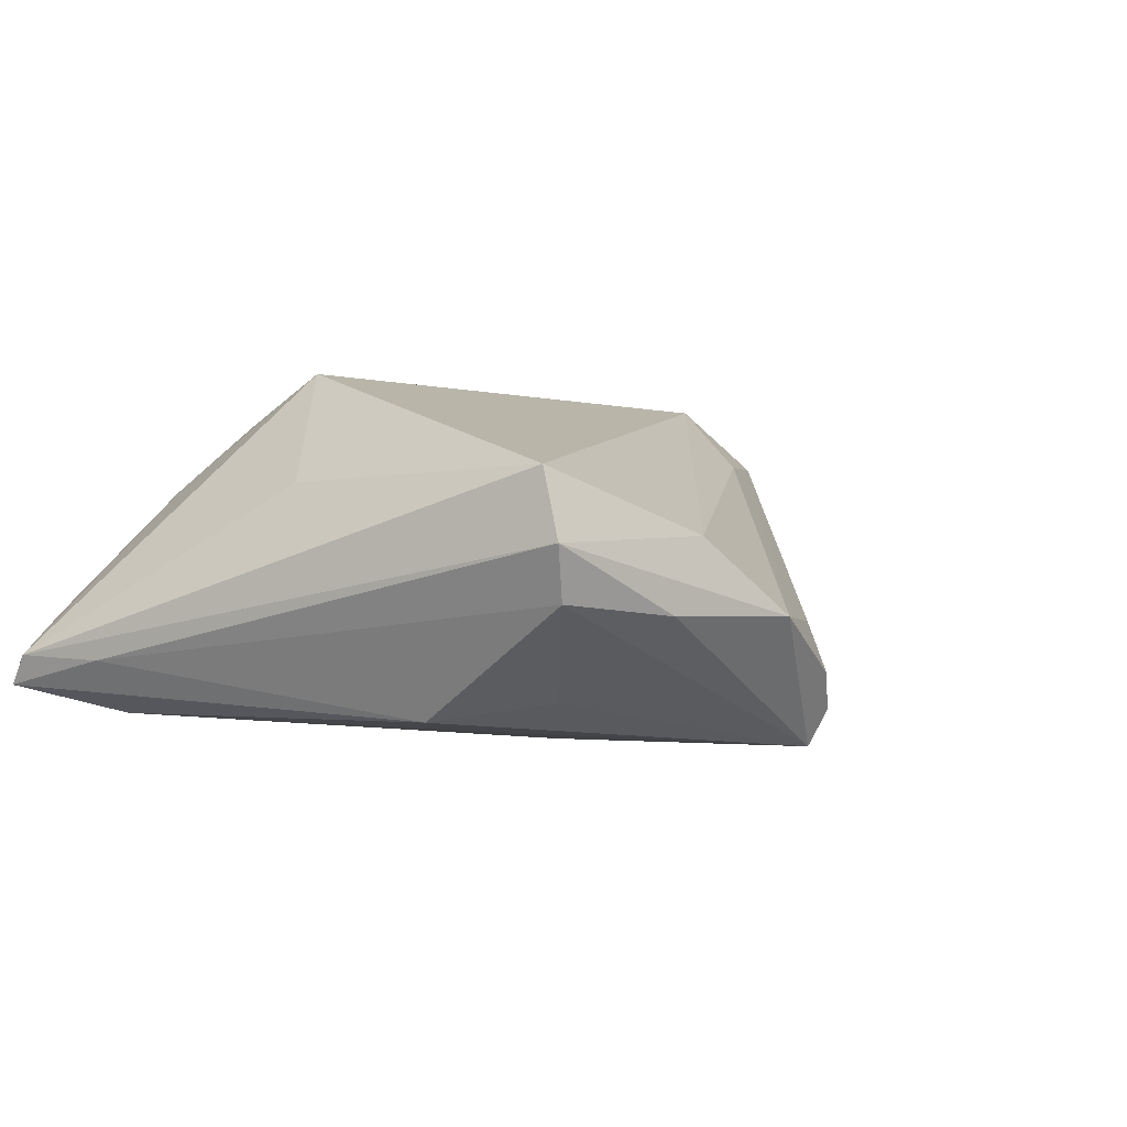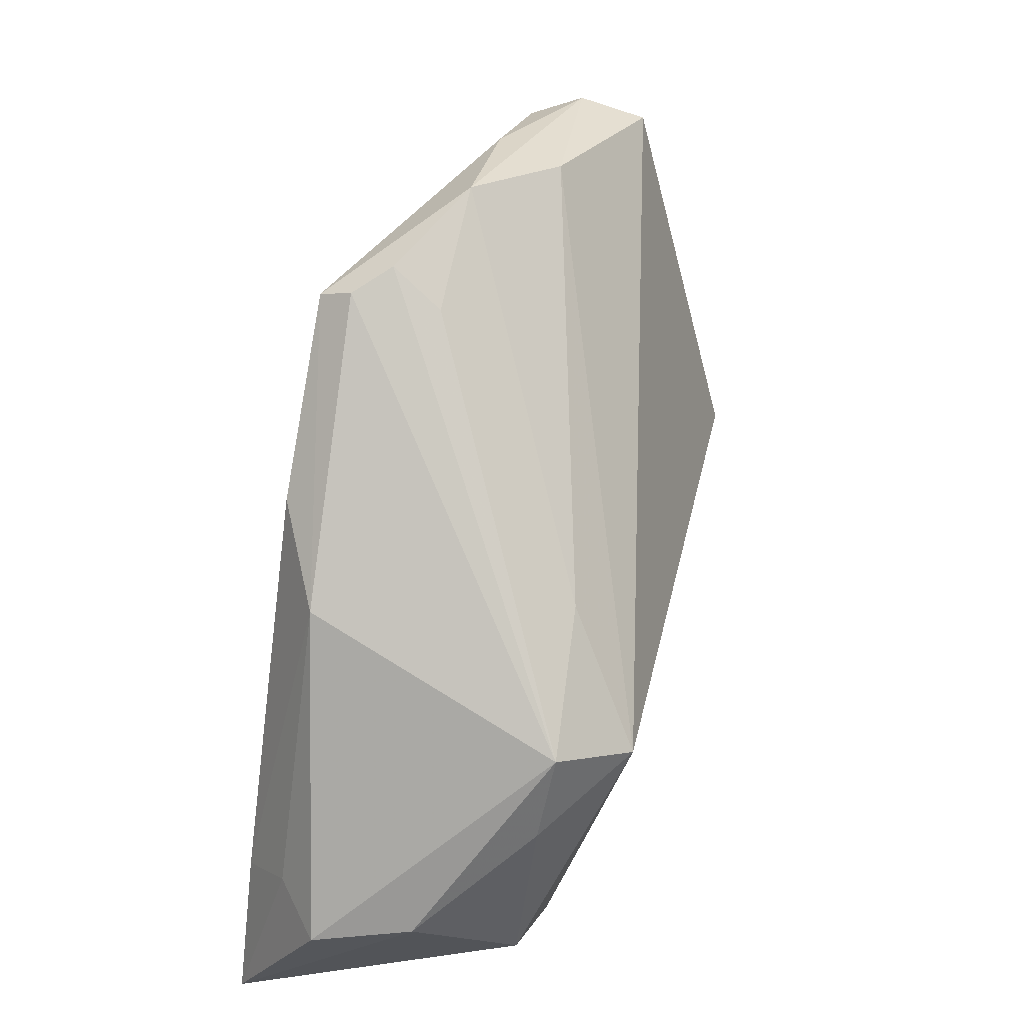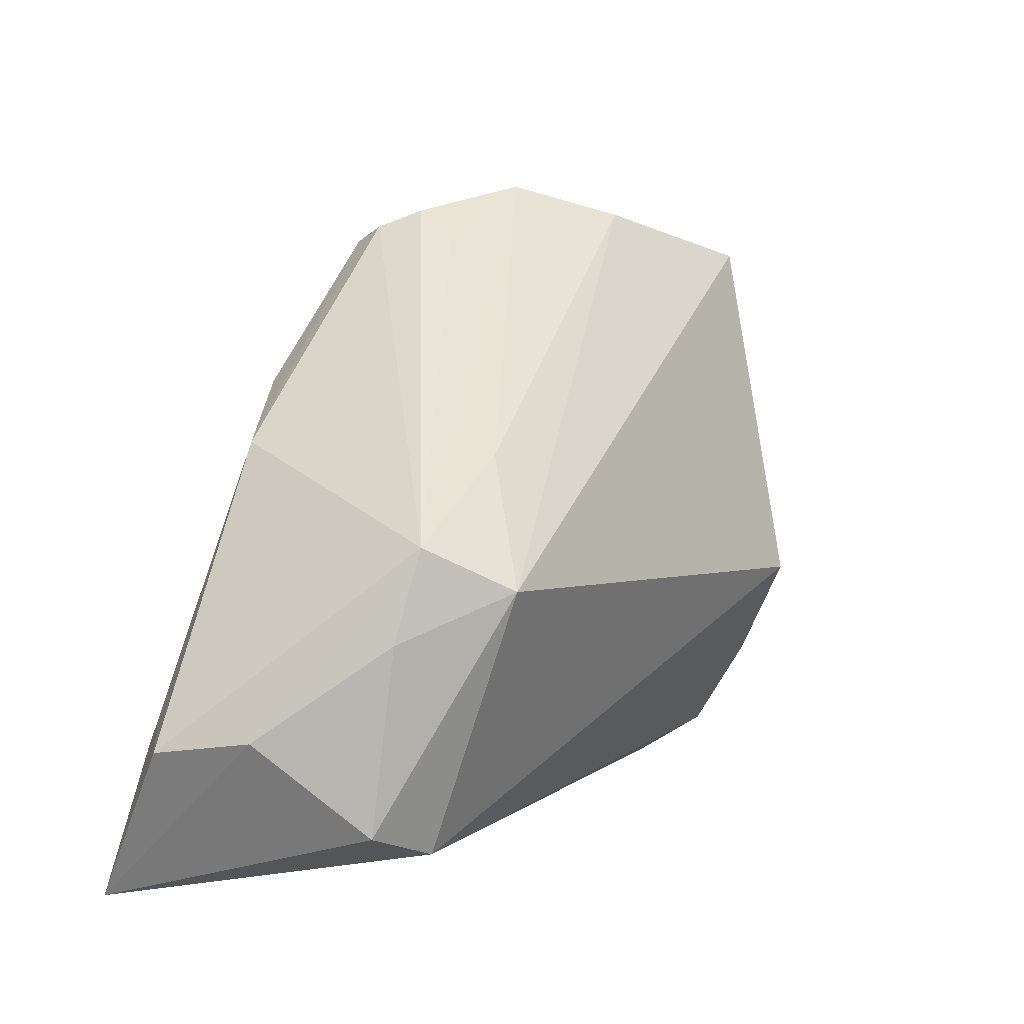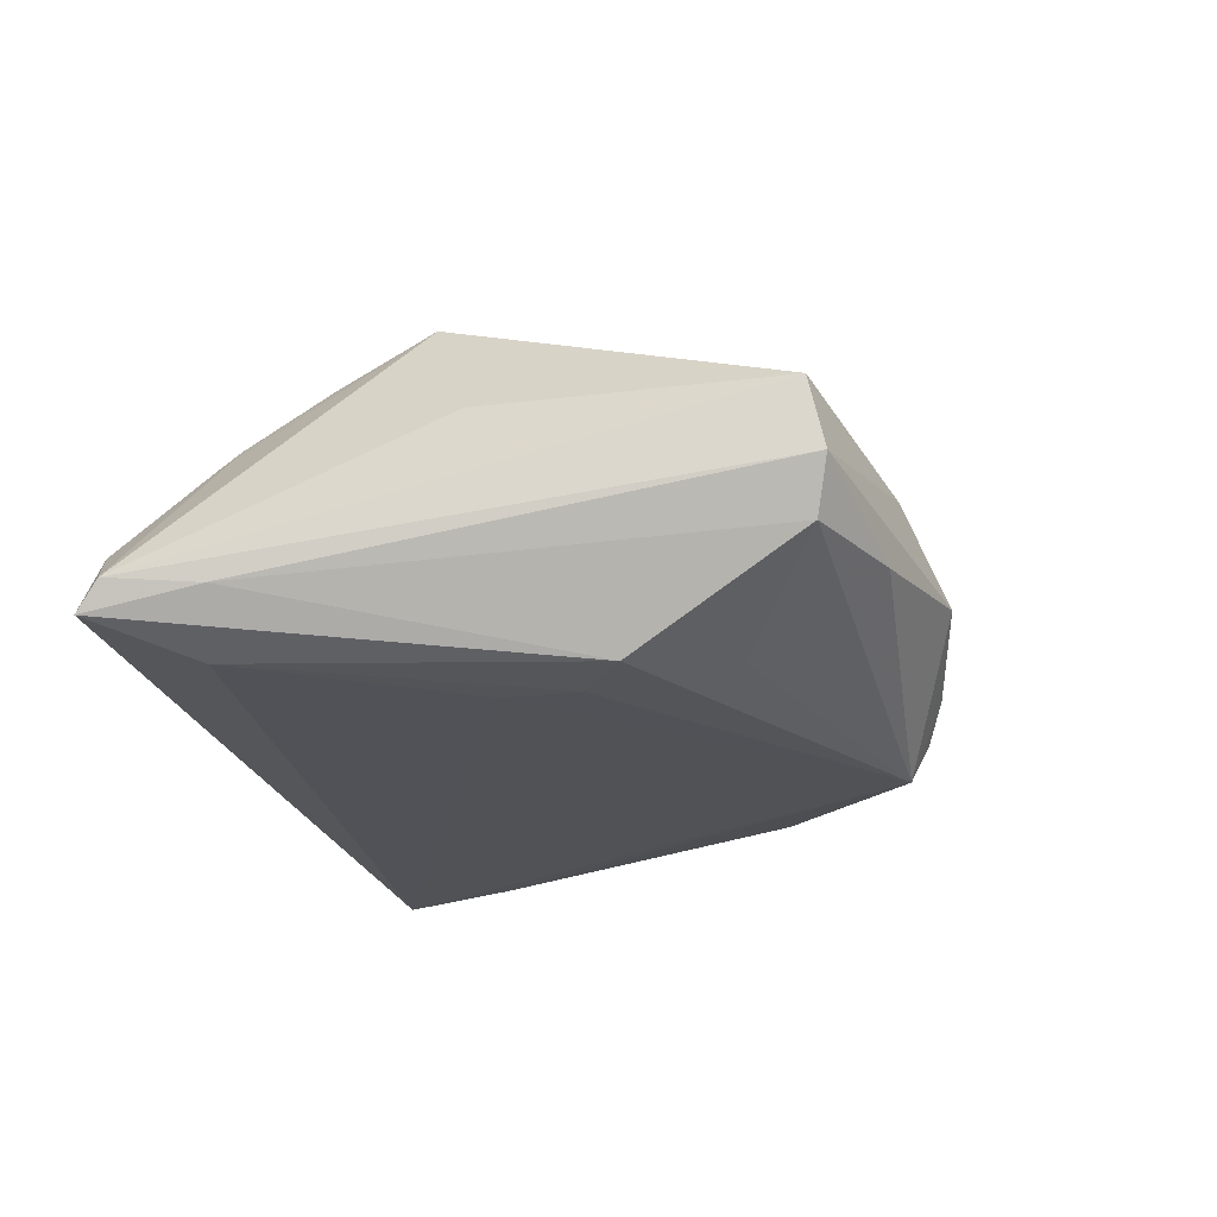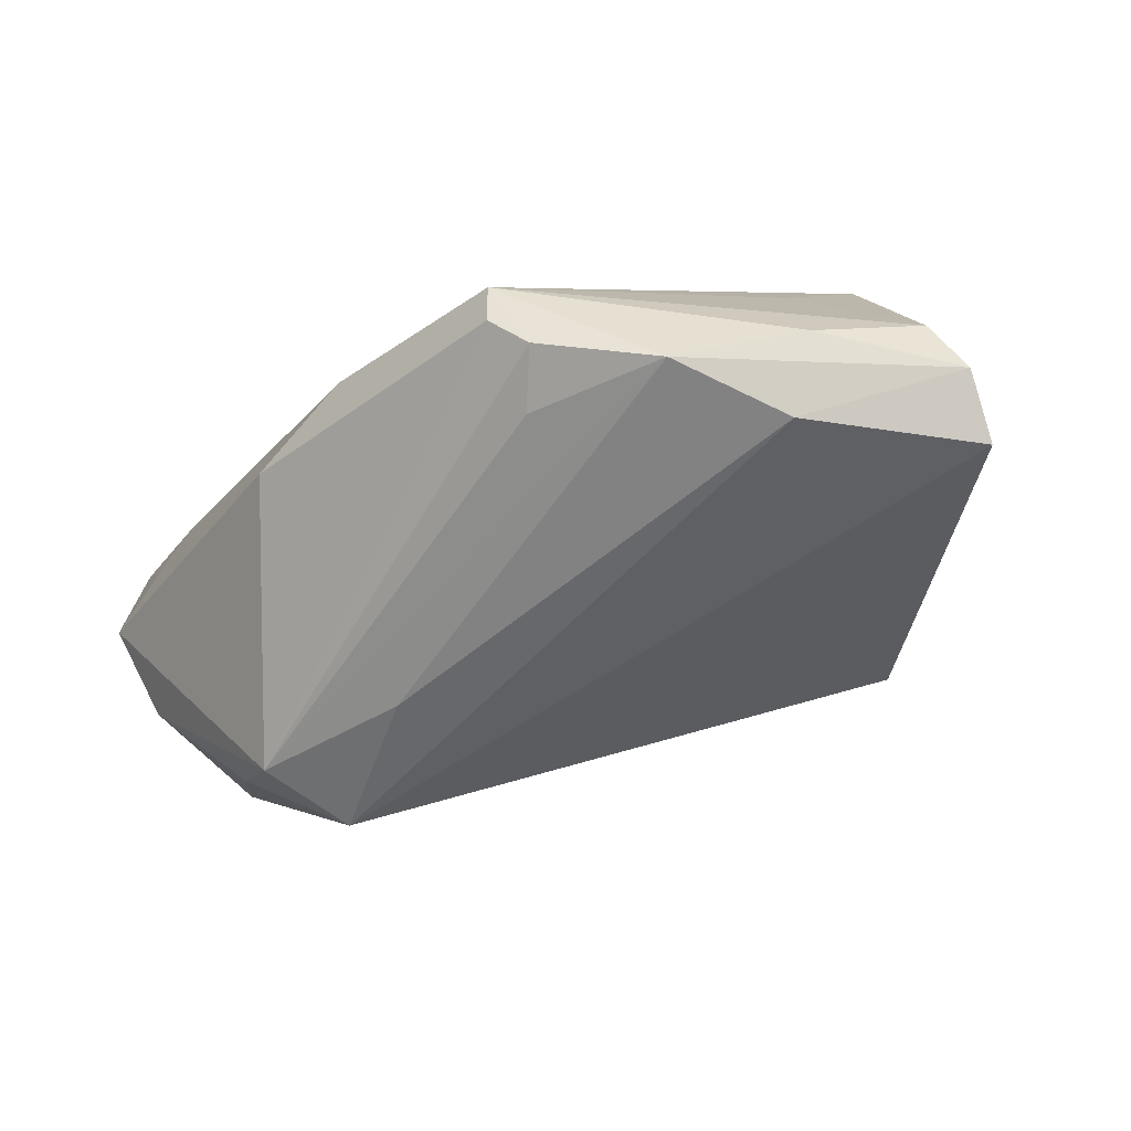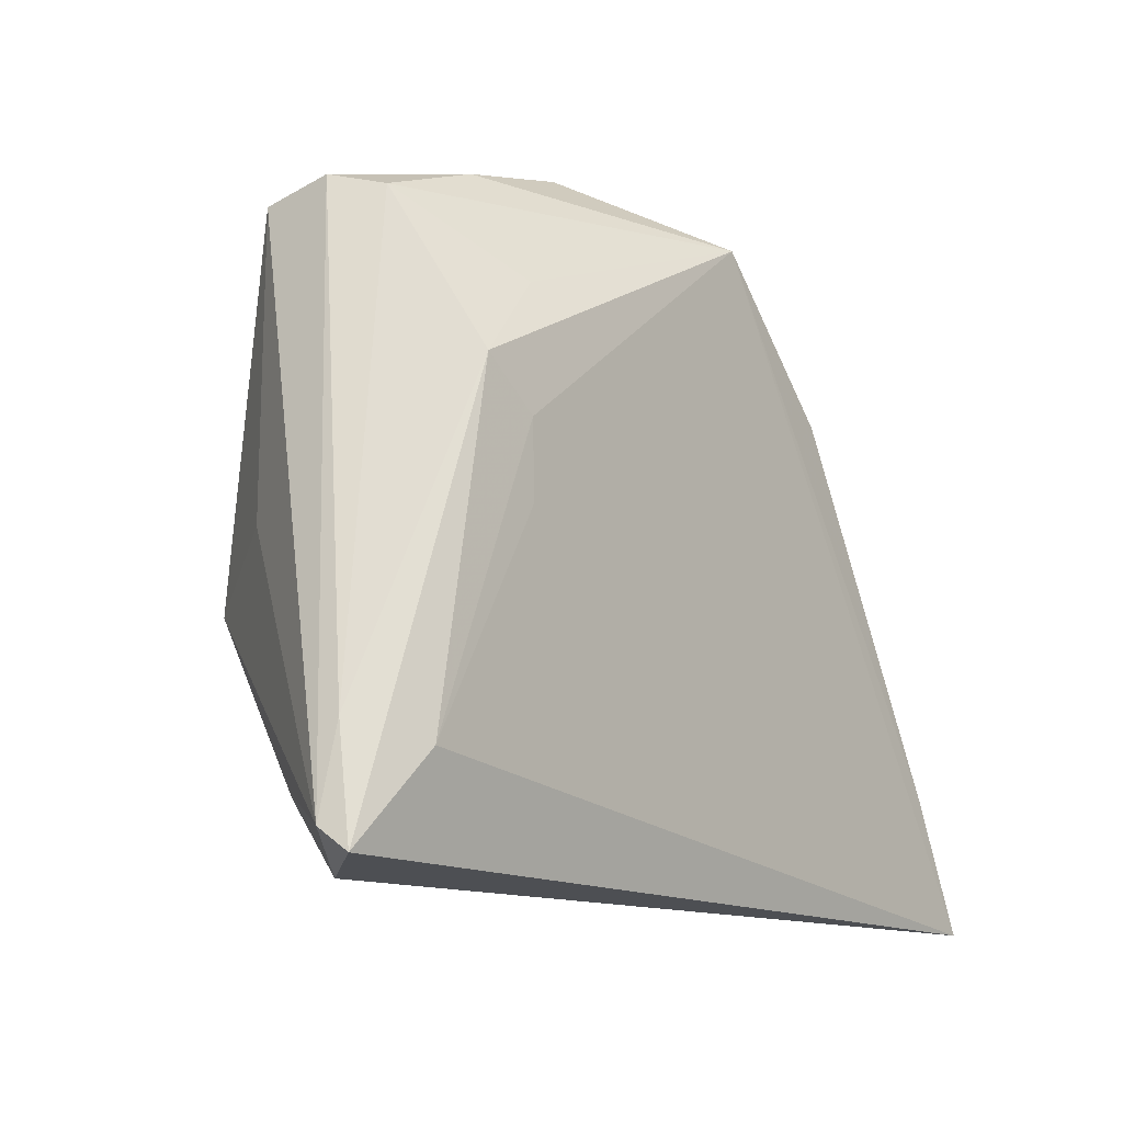
<metadata>
{"format":"obj","ext":"obj","renderer":"f3d","projection":"perspective","resolution":1024,"background":"white","views":[{"elev":-3.9,"azim":127.6,"up":"+Z"},{"elev":46.8,"azim":-75.8,"up":"+Y"},{"elev":8.9,"azim":-55.1,"up":"+Y"},{"elev":-19.4,"azim":104.6,"up":"+Z"},{"elev":75.7,"azim":-14.7,"up":"+Y"},{"elev":-13.5,"azim":126.4,"up":"+Y"}]}
</metadata>
<code>
v -0.02924 -0.002704 0.02108
v 0.03623 -0.02913 0.005114
v 0.04091 -0.003477 0.00635
v -0.04809 -0.01781 0.0007822
v 0.04108 0.02916 0.006025
v 0.03539 -0.03089 0.004772
v -0.0291 0.01031 -0.01513
v 0.01184 0.03824 -0.007666
v 0.03116 -0.03041 0.007872
v 0.02999 -0.002854 -0.01893
v -0.03924 -0.007644 0.01273
v 0.02233 0.03475 0.0001046
v -0.003302 0.03355 -0.01714
v 0.05002 -0.03717 -0.01438
v 0.04228 -0.02725 -0.01744
v 0.0349 -0.0372 -0.002863
v 0.04887 -0.02492 -0.01192
v 0.03177 -0.009334 0.01933
v 0.02746 0.02043 -0.01652
v 0.03649 0.0106 -0.01844
v -0.0507 -0.01986 -0.01023
v 0.0507 -0.03473 -0.01119
v 0.04087 0.03088 -0.00156
v -6.002e-05 0.03546 -0.01323
v -0.001903 0.03199 -0.007498
v 0.03392 -0.0288 0.007393
v -0.02101 0.01001 0.01243
v -0.04462 -0.0185 -0.01547
v -0.04779 -0.03824 -0.02108
v 0.0264 0.03415 -0.008063
v 0.03091 -0.02013 0.01444
v -0.04045 -0.0233 -0.02108
v -0.01878 0.01596 -0.02076
v -0.03278 -0.03137 0.01251
v 0.03835 0.02938 -0.007219
v -0.03627 0.002238 0.01399
v 0.04247 -0.03824 -0.006096
v 0.03044 0.005516 -0.0191
v -0.04079 -0.02804 0.01082
v -0.002266 0.0317 -0.02108
f 1 34 18
f 39 34 1
f 39 29 34
f 1 18 5
f 18 3 5
f 40 29 32
f 14 29 15
f 15 20 14
f 36 7 21
f 1 5 12
f 23 8 12
f 12 5 23
f 17 35 23
f 14 20 17
f 20 35 17
f 31 18 34
f 34 9 31
f 34 29 37
f 37 29 14
f 19 20 40
f 40 35 19
f 19 35 20
f 30 8 23
f 23 35 30
f 40 8 30
f 30 35 40
f 10 29 40
f 10 15 29
f 21 7 28
f 28 7 32
f 28 29 21
f 28 32 29
f 40 32 33
f 33 7 40
f 32 7 33
f 11 39 1
f 1 36 11
f 24 8 40
f 8 36 27
f 27 12 8
f 27 36 1
f 1 12 27
f 16 9 34
f 34 37 16
f 16 37 9
f 22 37 14
f 22 3 18
f 14 17 22
f 22 5 3
f 22 17 23
f 23 5 22
f 20 15 38
f 15 10 38
f 40 20 38
f 38 10 40
f 4 36 21
f 4 11 36
f 39 11 4
f 21 29 4
f 29 39 4
f 25 36 8
f 8 24 25
f 25 24 36
f 40 7 13
f 13 24 40
f 7 36 13
f 36 24 13
f 37 22 26
f 26 31 9
f 18 31 26
f 9 37 6
f 6 26 9
f 37 26 6
f 2 22 18
f 18 26 2
f 2 26 22

</code>
